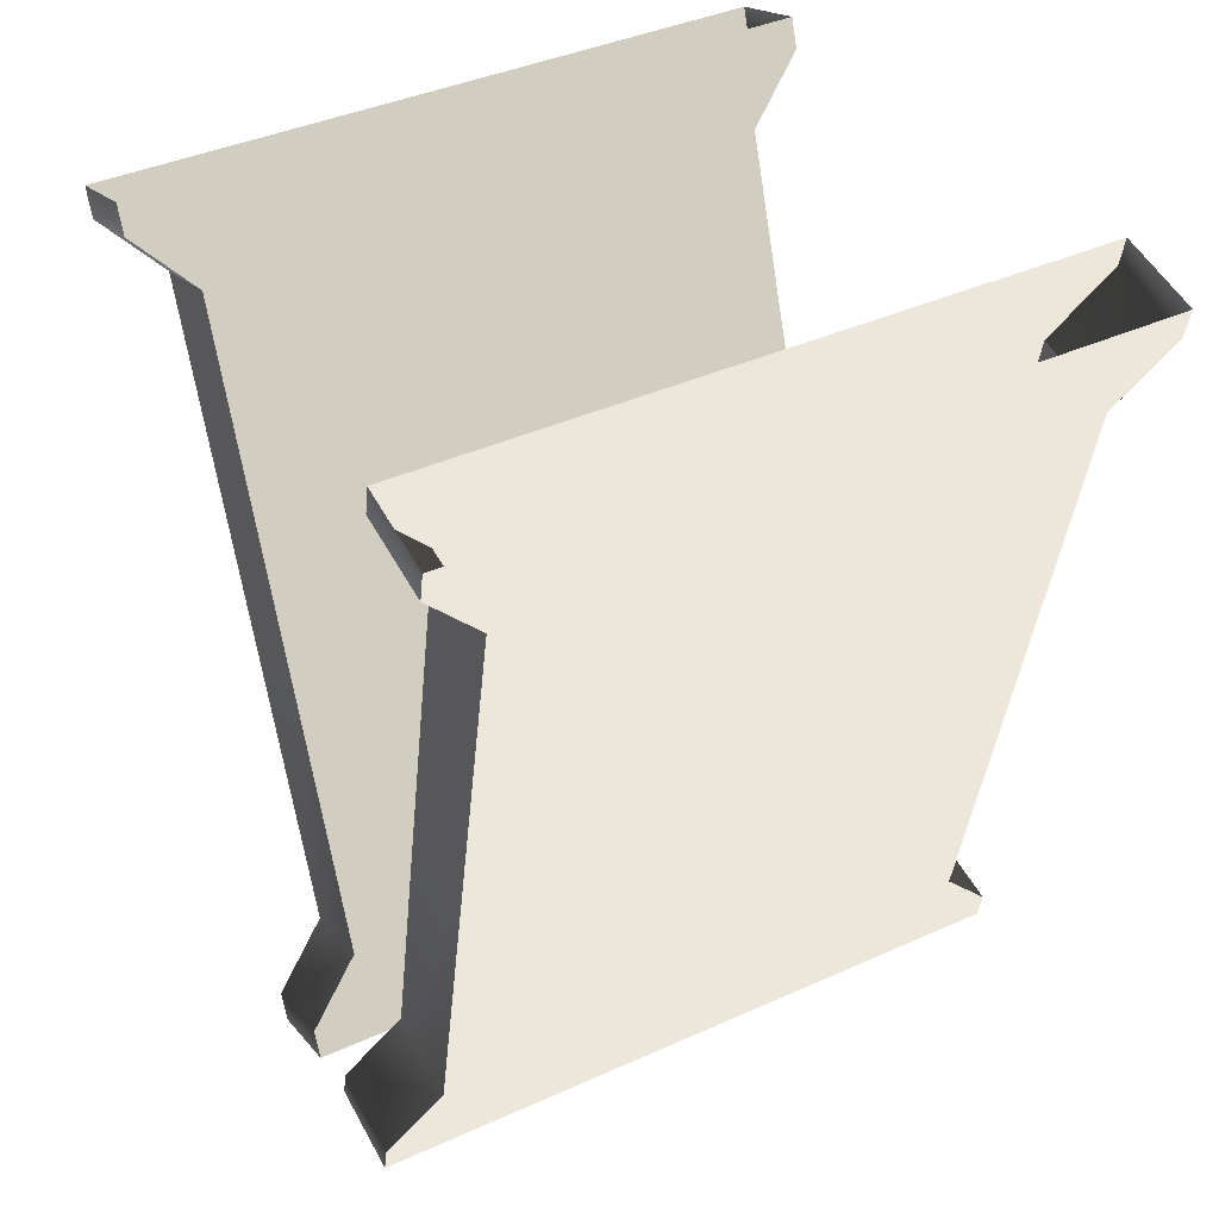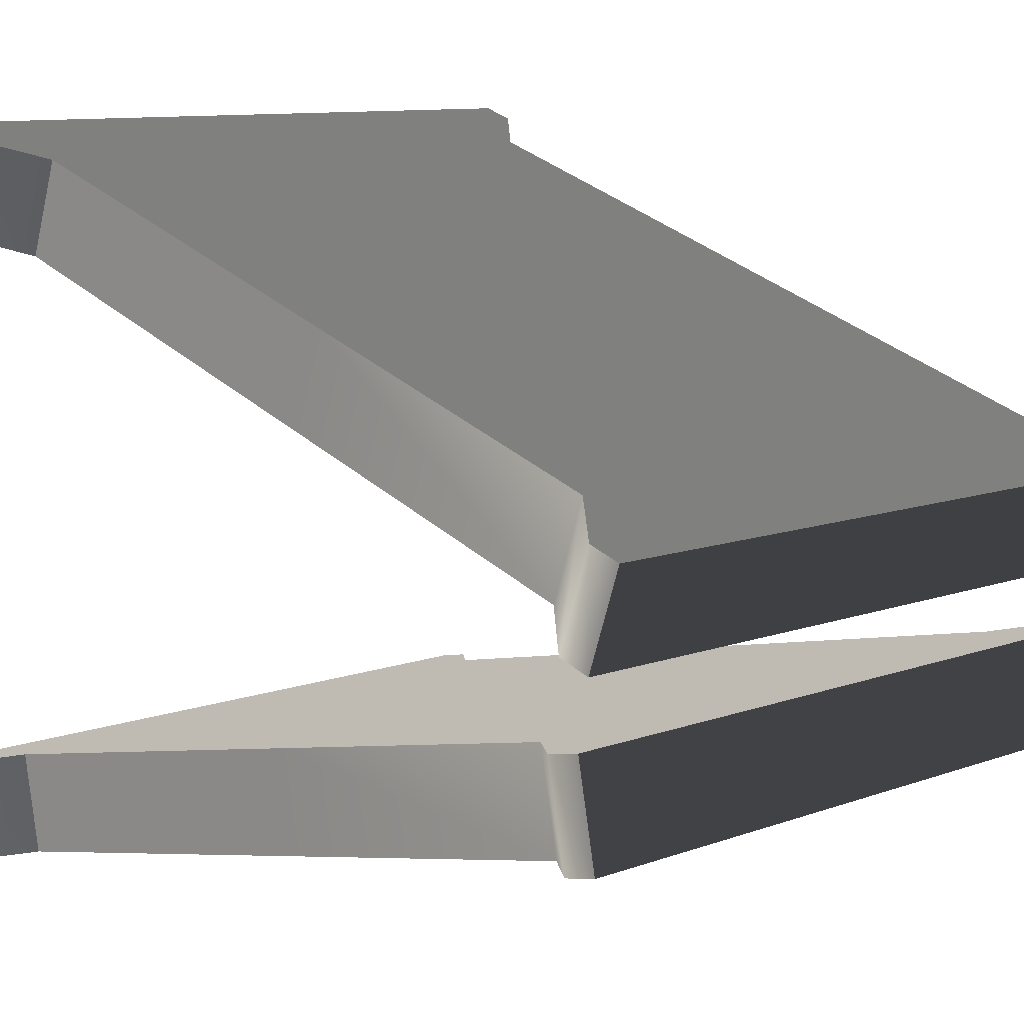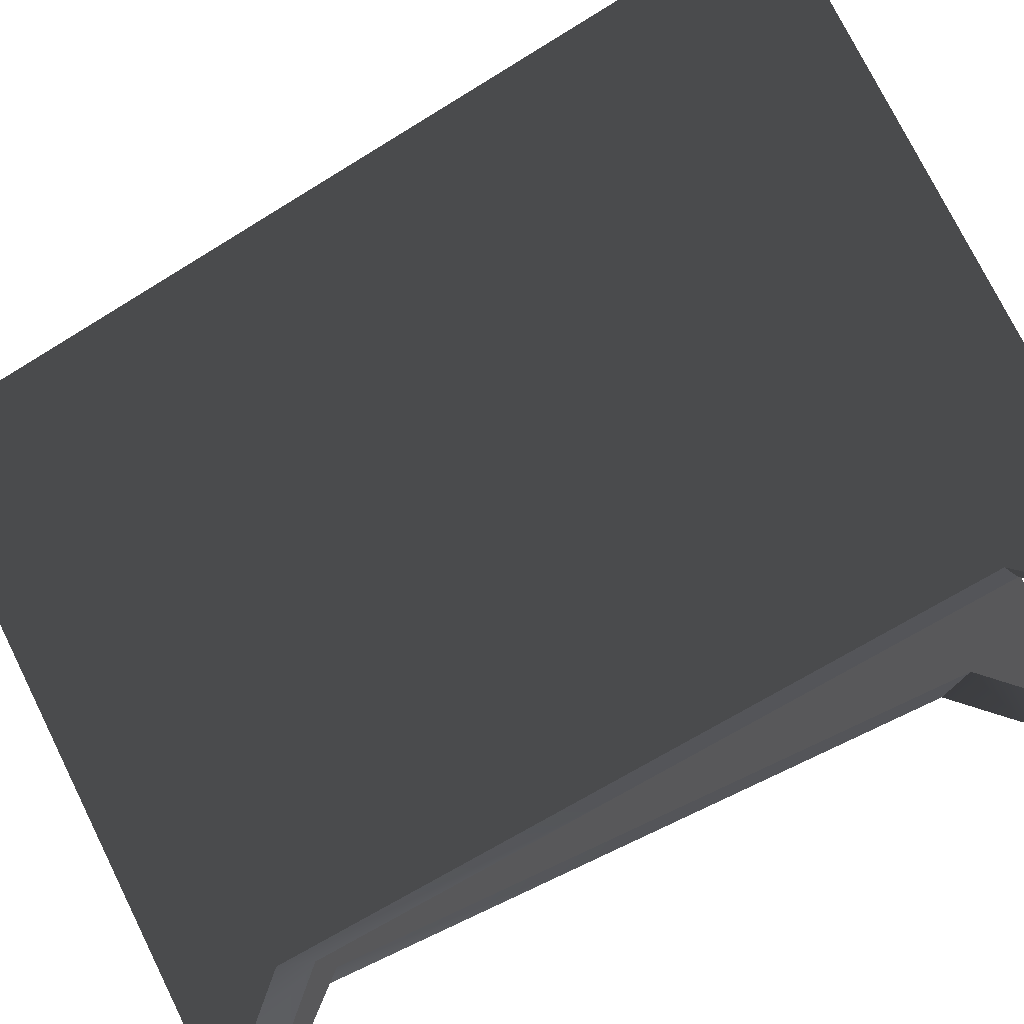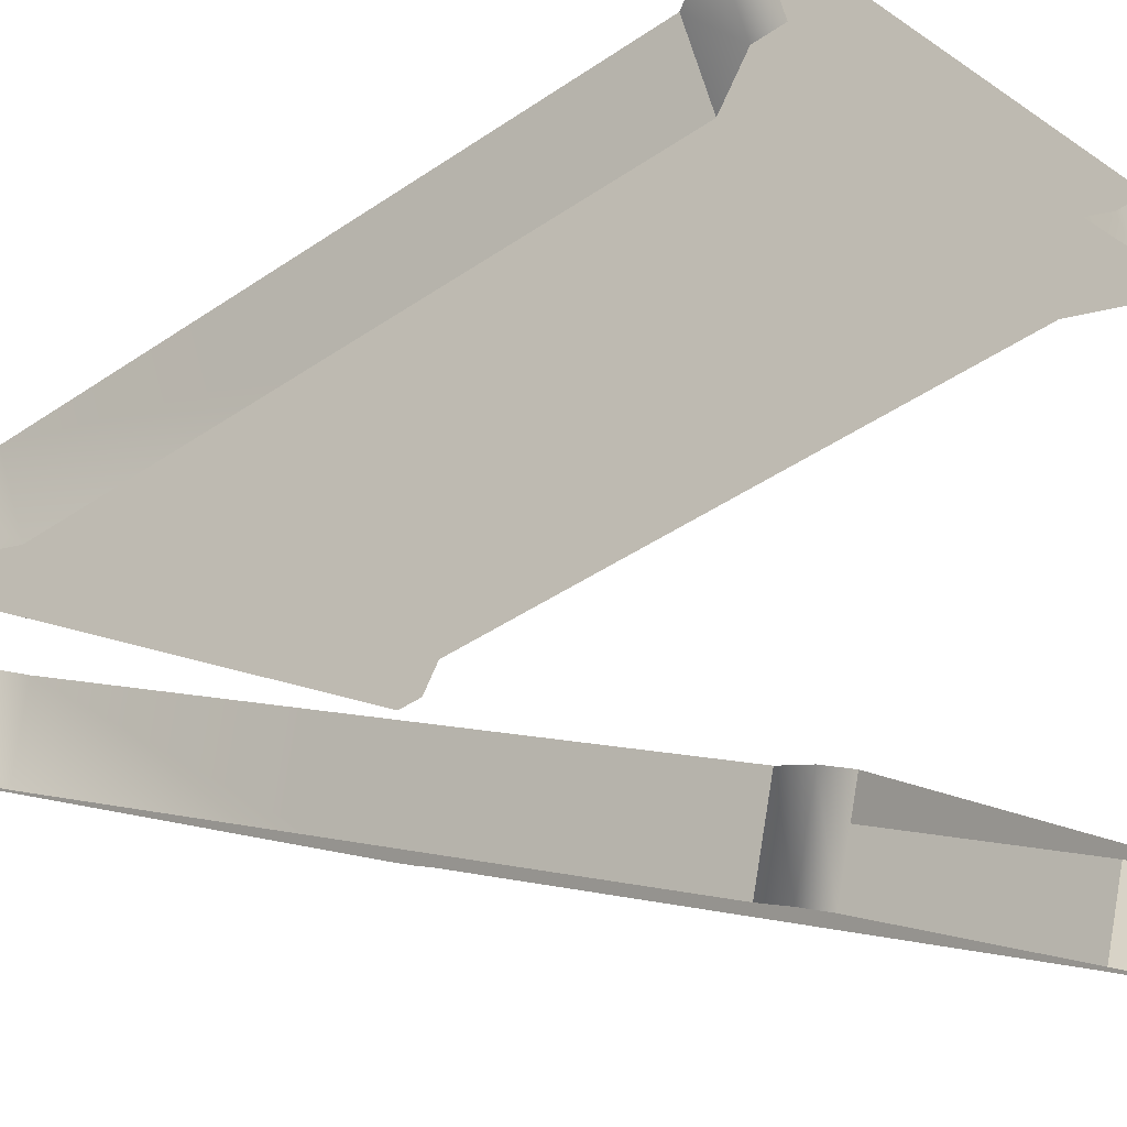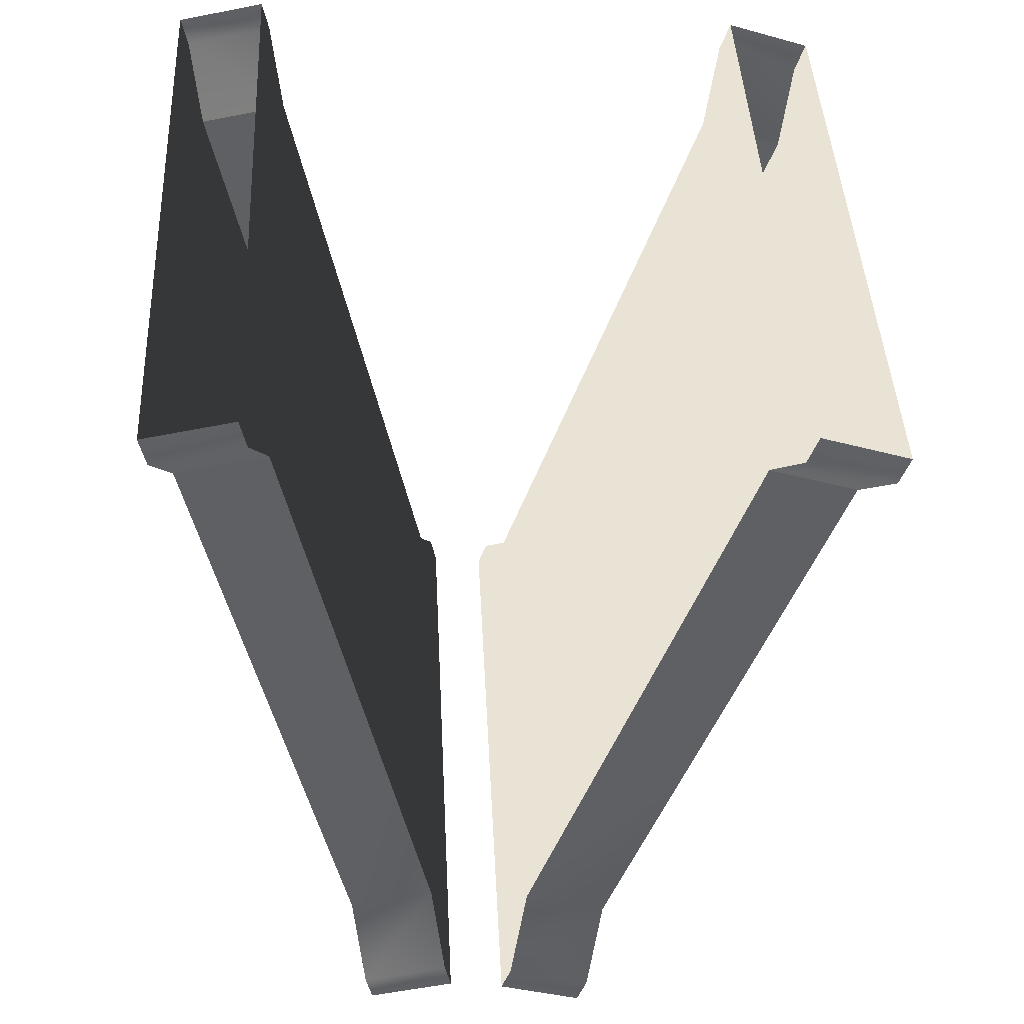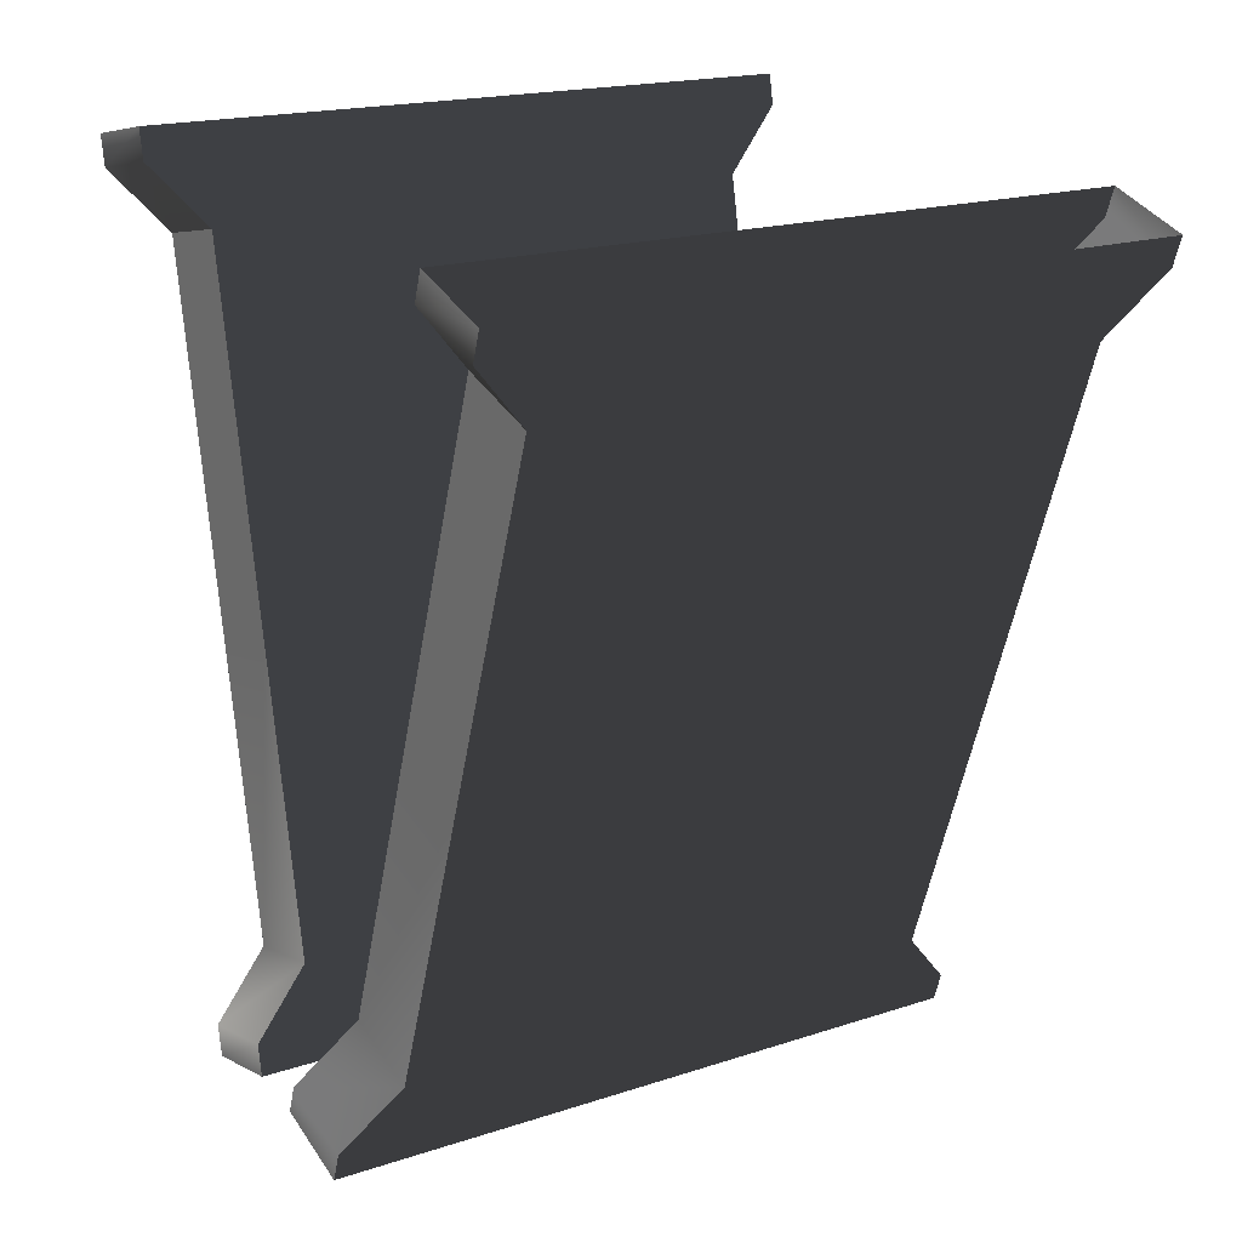
<metadata>
{"format":"obj","ext":"obj","renderer":"f3d","projection":"perspective","resolution":1024,"background":"white","views":[{"elev":40.5,"azim":-28.9,"up":"+Z"},{"elev":9.6,"azim":135.1,"up":"+Y"},{"elev":75.2,"azim":-116.3,"up":"+Y"},{"elev":-12.9,"azim":-56.5,"up":"+Y"},{"elev":43.9,"azim":87.2,"up":"+Z"},{"elev":18.3,"azim":147.4,"up":"+Z"}]}
</metadata>
<code>
g Object31
v 10.96 2.901 1.728
v -10.96 2.901 1.728
v -10.96 -1.014 -9.55
v 10.96 -1.014 -9.55
v 8.882 1.502 -13.05
v 8.882 2.321 -10.69
v 10.96 2.321 -10.69
v 13.16 1.503 -13.05
v 8.882 2.321 -10.69
v -0.0004883 2.321 -10.69
v -0.0009766 6.236 0.589
v 8.882 6.236 0.589
v -10.96 2.901 1.728
v -10.96 6.236 0.589
v -10.96 2.321 -10.69
v -10.96 -1.014 -9.55
v 10.96 2.901 1.728
v 10.96 6.236 0.589
v 10.96 10.97 14.23
v 10.96 7.638 15.37
v -13.17 1.109 -14.18
v -13.17 -2.226 -13.04
v -13.17 -1.832 -11.91
v -13.17 1.503 -13.05
v 13.16 -2.226 -13.04
v 13.16 1.109 -14.18
v 13.16 1.503 -13.05
v 13.16 -1.832 -11.91
v -13.17 -1.832 -11.91
v 13.16 -1.832 -11.91
v -8.948 1.502 -13.05
v -8.948 2.321 -10.69
v -0.0004883 2.321 -10.69
v -0.0004883 1.5 -13.05
v -13.17 -2.226 -13.04
v -13.17 1.109 -14.18
v -0.0004883 1.109 -14.18
v 13.16 1.109 -14.18
v 13.16 -2.226 -13.04
v -13.17 -2.226 -13.04
v -0.0004883 1.109 -14.18
v 10.96 2.321 -10.69
v 10.96 -1.014 -9.55
v 13.16 -2.226 -13.04
v -13.17 -2.226 -13.04
v -0.0004883 1.109 -14.18
v 13.16 1.109 -14.18
v -13.17 1.109 -14.18
v -13.17 1.503 -13.05
v -0.001465 10.97 14.23
v -0.0004883 11.79 16.6
v 8.882 11.79 16.59
v 8.882 10.97 14.23
v 13.16 12.18 17.72
v 13.16 8.849 18.86
v 13.16 8.456 17.73
v 13.16 11.79 16.59
v -13.17 8.849 18.86
v -13.17 12.18 17.72
v -13.17 11.79 16.59
v -13.17 8.456 17.73
v -13.17 8.456 17.73
v 10.96 7.638 15.37
v 13.16 8.456 17.73
v -10.96 10.97 14.23
v -13.17 11.79 16.59
v -8.948 11.79 16.59
v -8.948 10.97 14.23
v 10.96 7.638 15.37
v 10.96 10.97 14.23
v -10.96 10.97 14.23
v -10.96 7.638 15.37
v 13.16 8.849 18.86
v -13.17 8.849 18.86
v -0.0004883 12.18 17.72
v -13.17 12.18 17.72
v 13.16 12.18 17.72
v 13.16 11.79 16.59
v -8.948 2.321 -10.69
v -8.948 6.236 0.589
v -10.96 7.638 15.37
v 10.96 7.638 15.37
v -10.96 7.638 15.37
v -0.001465 10.97 14.23
v 8.882 10.97 14.23
v -10.96 7.638 15.37
v -10.96 10.97 14.23
v -8.948 10.97 14.23
v 8.882 6.236 0.589
v 10.96 6.236 0.589
v 10.96 10.97 14.23
v 10.96 10.97 14.23
v -10.96 2.321 -10.69
v -10.96 6.236 0.589
v -8.948 6.236 0.589
v -10.96 10.97 14.23
v -13.17 -4.681 -11.48
v -10.96 -5.163 -9.035
v 10.96 -5.163 -9.035
v 13.16 -4.681 -11.48
v 10.96 -7.47 2.679
v -10.96 -7.47 2.679
v -10.96 -10.26 16.85
v 10.96 -10.26 16.85
v -8.883 -8.142 -12.15
v -8.883 -8.624 -9.699
v -10.96 -8.624 -9.699
v -13.17 -8.142 -12.15
v -8.883 -8.624 -9.699
v -0.0004883 -8.624 -9.699
v -0.0001221 -10.93 2.015
v -8.883 -10.93 2.015
v 10.96 -7.47 2.679
v 10.96 -10.93 2.015
v 10.96 -8.624 -9.699
v 10.96 -5.163 -9.035
v -10.96 -7.47 2.679
v -10.96 -10.93 2.015
v -10.96 -13.72 16.18
v -10.96 -10.26 16.85
v 13.16 -7.91 -13.32
v 13.16 -4.449 -12.66
v 13.16 -4.681 -11.48
v 13.16 -8.142 -12.15
v -13.17 -4.449 -12.66
v -13.17 -7.91 -13.32
v -13.17 -8.142 -12.15
v -13.17 -4.681 -11.48
v 8.947 -8.142 -12.15
v 8.947 -8.624 -9.699
v -0.0004883 -8.624 -9.699
v -0.0004883 -8.14 -12.16
v 13.16 -4.449 -12.66
v 13.16 -7.91 -13.32
v -0.0004883 -7.91 -13.32
v -13.17 -4.449 -12.66
v -13.17 -4.449 -12.66
v -0.0004883 -7.91 -13.32
v -13.17 -7.91 -13.32
v -10.96 -8.624 -9.699
v -10.96 -5.163 -9.035
v 13.16 -4.449 -12.66
v -13.17 -4.449 -12.66
v -0.0004883 -7.91 -13.32
v -13.17 -7.91 -13.32
v 13.16 -7.91 -13.32
v 13.16 -8.142 -12.15
v -13.17 -10.74 19.3
v 13.16 -10.74 19.3
v 10.96 -10.26 16.85
v -10.96 -10.26 16.85
v 0.0004883 -13.72 16.18
v -0.0004883 -14.21 18.64
v -8.883 -14.2 18.64
v -8.883 -13.72 16.18
v -13.17 -14.44 19.81
v -13.17 -10.97 20.47
v -13.17 -10.74 19.3
v -13.17 -14.2 18.63
v 13.16 -10.97 20.47
v 13.16 -14.44 19.81
v 13.16 -14.2 18.63
v 13.16 -10.74 19.3
v 10.96 -13.72 16.18
v 13.16 -14.2 18.63
v 8.947 -14.2 18.64
v 8.947 -13.72 16.18
v -10.96 -10.26 16.85
v -10.96 -13.72 16.18
v 10.96 -13.72 16.18
v 10.96 -10.26 16.85
v 13.16 -10.97 20.47
v -13.17 -10.97 20.47
v -0.0004883 -14.44 19.81
v 13.16 -14.44 19.81
v -13.17 -14.44 19.81
v -13.17 -14.2 18.63
v 8.947 -8.624 -9.699
v 8.947 -10.93 2.015
v 0.0004883 -13.72 16.18
v -8.883 -13.72 16.18
v 10.96 -10.26 16.85
v 10.96 -13.72 16.18
v 8.947 -13.72 16.18
v -8.883 -10.93 2.015
v -10.96 -10.93 2.015
v -10.96 -13.72 16.18
v -10.96 -13.72 16.18
v 10.96 -8.624 -9.699
v 10.96 -10.93 2.015
v 8.947 -10.93 2.015
v 10.96 -13.72 16.18
f 3 1 2
f 1 3 4
f 7 5 6
f 5 7 8
f 11 9 10
f 9 11 12
f 15 13 14
f 13 15 16
f 19 17 18
f 17 19 20
f 23 21 22
f 21 23 24
f 27 25 26
f 25 27 28
f 29 4 3
f 4 29 30
f 33 31 32
f 31 33 34
f 37 35 36
f 40 38 39
f 38 40 41
f 16 24 23
f 24 16 15
f 42 28 27
f 28 42 43
f 29 44 30
f 44 29 45
f 5 46 34
f 8 46 5
f 47 46 8
f 48 34 46
f 31 48 49
f 31 34 48
f 52 50 51
f 50 52 53
f 56 54 55
f 54 56 57
f 60 58 59
f 58 60 61
f 64 62 63
f 67 65 66
f 65 67 68
f 69 57 56
f 57 69 70
f 71 61 60
f 61 71 72
f 74 64 73
f 64 74 62
f 67 75 51
f 66 75 67
f 76 75 66
f 52 77 78
f 51 77 52
f 75 77 51
f 80 10 79
f 10 80 11
f 63 62 81
f 2 82 83
f 82 2 1
f 85 11 84
f 11 85 12
f 14 86 87
f 86 14 13
f 18 43 42
f 43 18 17
f 84 80 88
f 80 84 11
f 34 6 5
f 6 34 33
f 90 6 89
f 6 90 7
f 52 91 53
f 91 52 78
f 92 89 53
f 89 92 90
f 93 31 49
f 31 93 32
f 68 51 50
f 51 68 67
f 95 93 94
f 93 95 32
f 68 94 96
f 94 68 95
f 99 97 98
f 97 99 100
f 103 101 102
f 101 103 104
f 107 105 106
f 105 107 108
f 111 109 110
f 109 111 112
f 115 113 114
f 113 115 116
f 119 117 118
f 117 119 120
f 123 121 122
f 121 123 124
f 127 125 126
f 125 127 128
f 131 129 130
f 129 131 132
f 135 133 134
f 133 135 136
f 139 137 138
f 116 124 123
f 124 116 115
f 140 128 127
f 128 140 141
f 143 100 142
f 100 143 97
f 105 144 132
f 108 144 105
f 145 144 108
f 146 132 144
f 129 146 147
f 129 132 146
f 150 148 149
f 148 150 151
f 154 152 153
f 152 154 155
f 158 156 157
f 156 158 159
f 162 160 161
f 160 162 163
f 166 164 165
f 164 166 167
f 168 159 158
f 159 168 169
f 170 163 162
f 163 170 171
f 148 172 149
f 172 148 173
f 166 174 153
f 165 174 166
f 175 174 165
f 154 176 177
f 153 176 154
f 174 176 153
f 179 110 178
f 110 179 111
f 102 99 98
f 99 102 101
f 181 111 180
f 111 181 112
f 114 182 183
f 182 114 113
f 118 141 140
f 141 118 117
f 180 179 184
f 179 180 111
f 132 106 105
f 106 132 131
f 186 106 185
f 106 186 107
f 154 187 155
f 187 154 177
f 188 185 155
f 185 188 186
f 189 129 147
f 129 189 130
f 167 153 152
f 153 167 166
f 191 189 190
f 189 191 130
f 167 190 192
f 190 167 191

</code>
